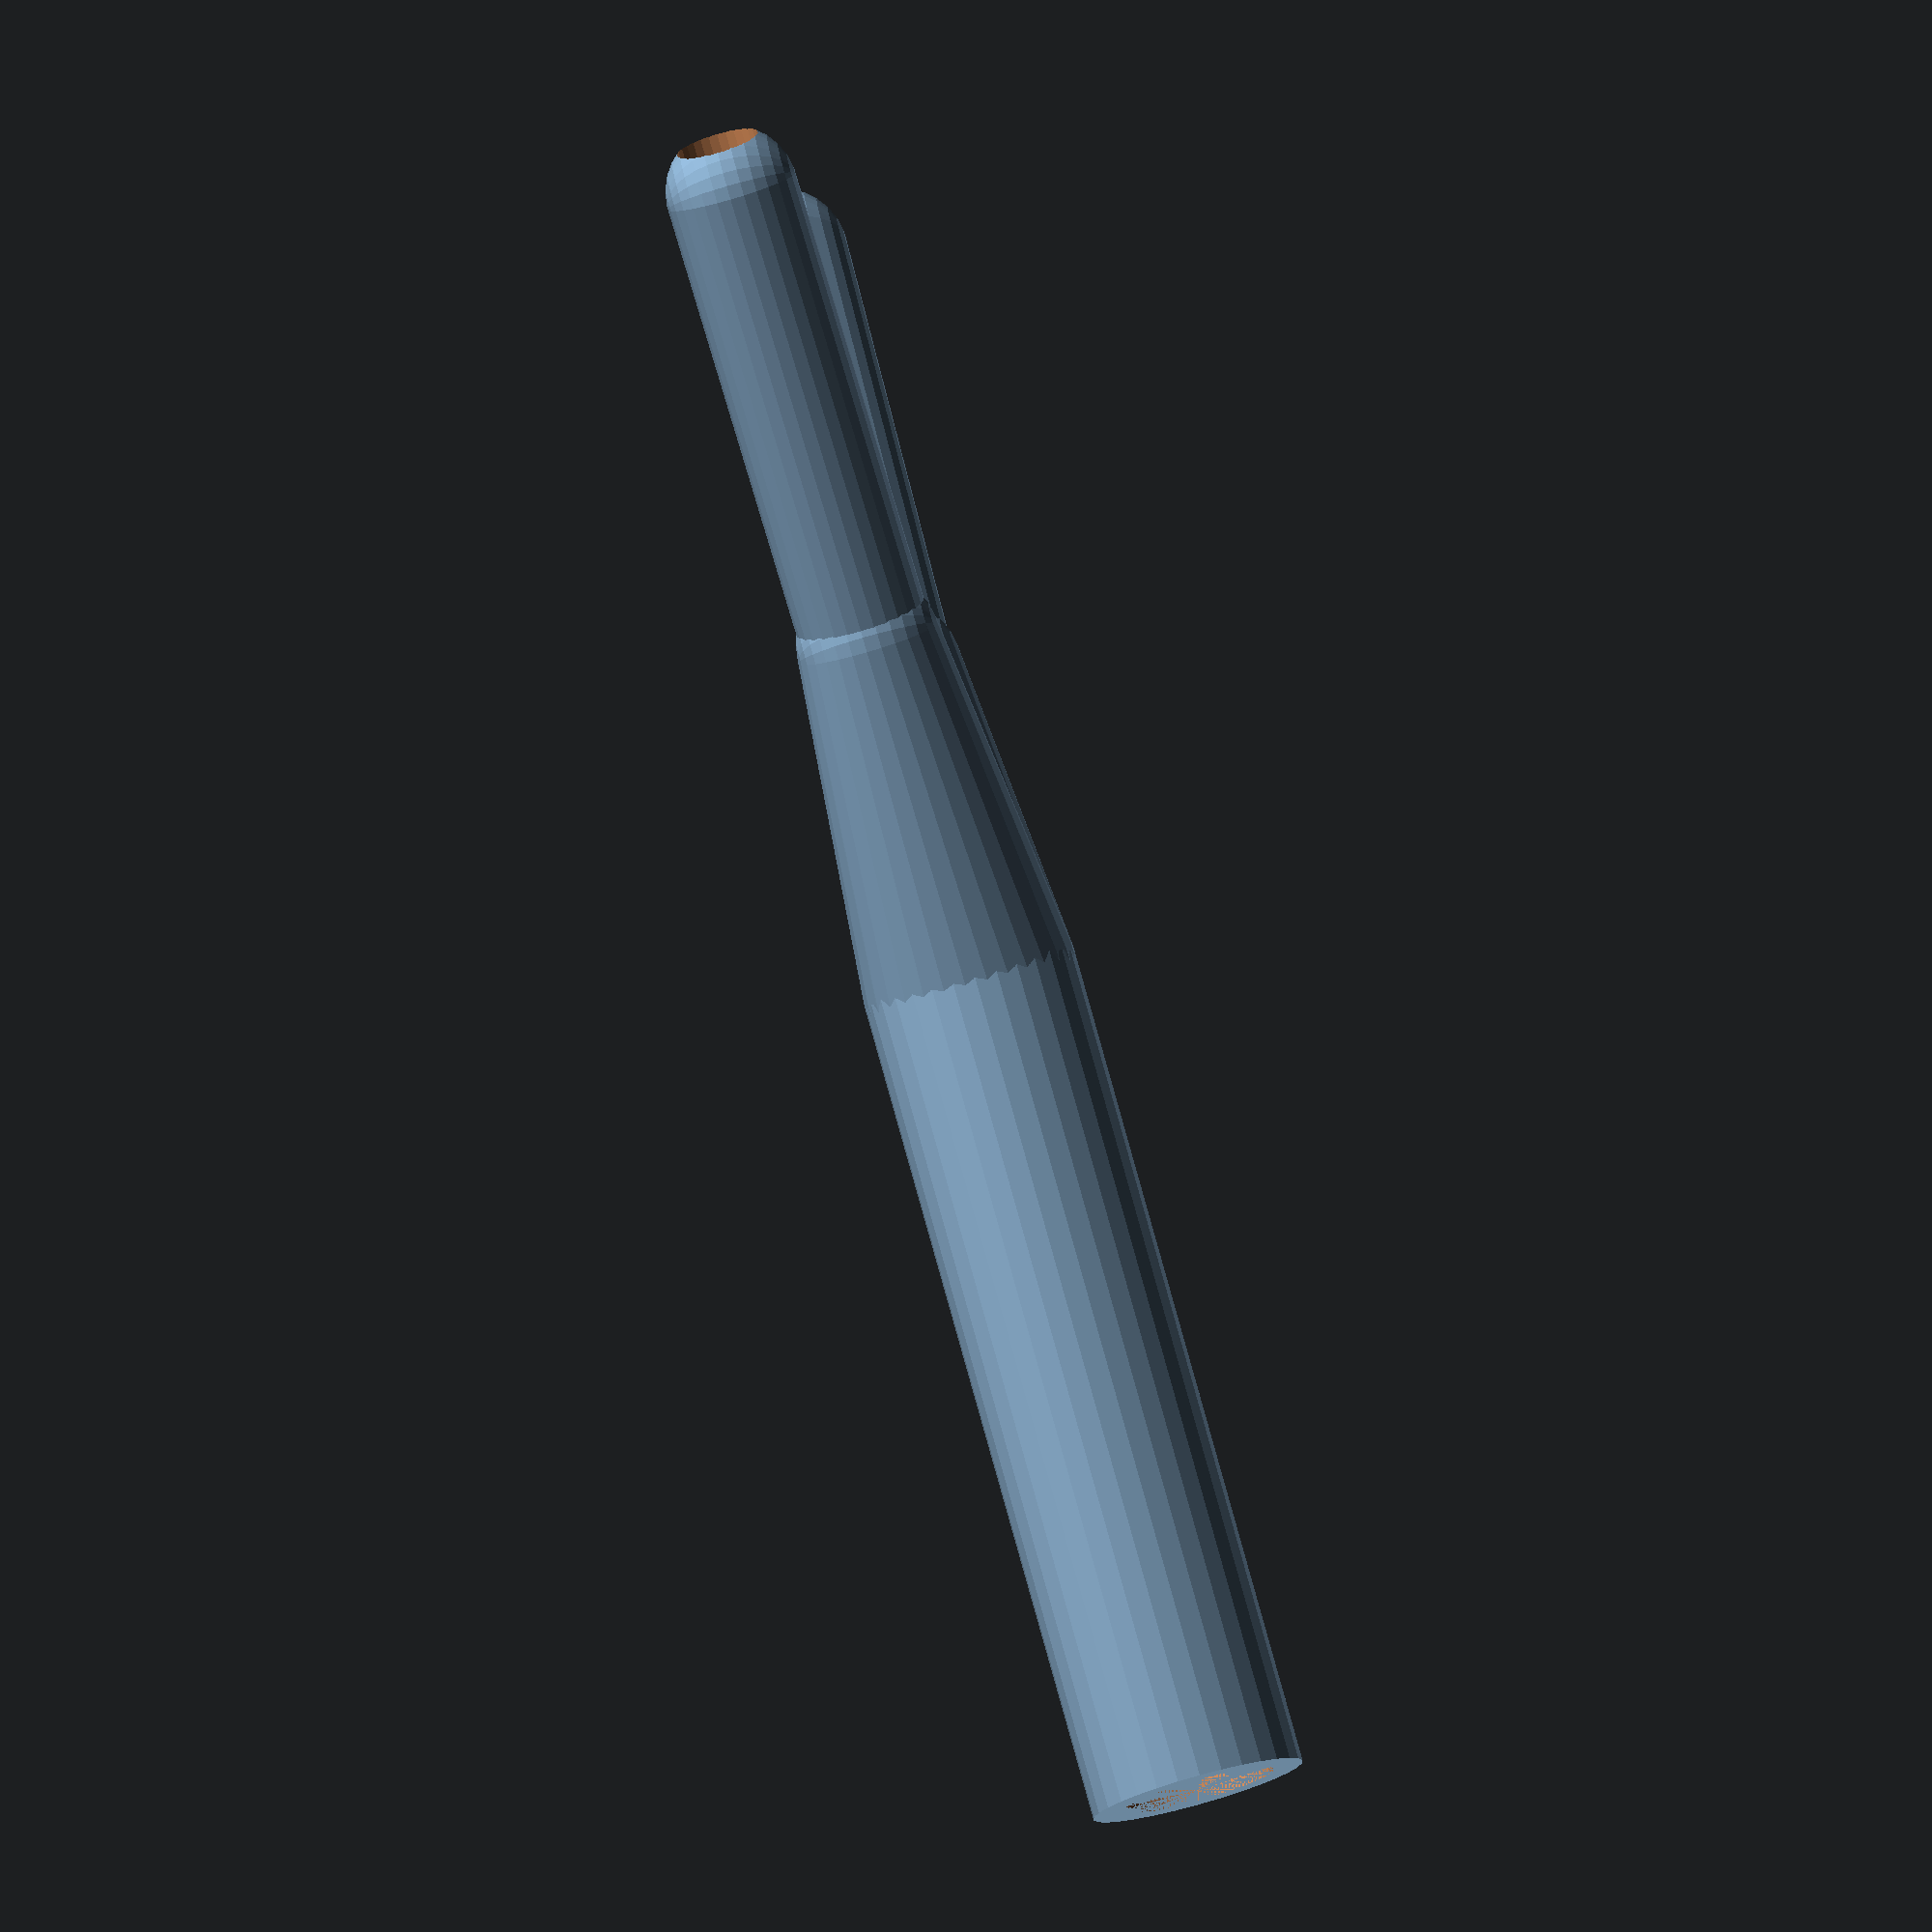
<openscad>
	//1
	module shell(){
	for(i=[-20,20])rotate([0,0,i]){
		hull(){
			sphere(9/2,$fn=30);
			translate([15,0,0])sphere(6/2,$fn=30);
		}
          	hull(){
			translate([15,0,0])sphere(5.5/2,$fn=30);
			translate([35,0,0])sphere(5.5/2,$fn=30);
		}
        

	}
	translate([-17.5,0,0])rotate([0,90,0])cylinder(r=9/2,h=35,$fn=30,center=true);
}
//shell();

module channel(){
	for(i=[-20,20])rotate([0,0,i]){
		hull(){
			sphere(6.5/2,$fn=30);
			translate([10,0,0])sphere(4/2,$fn=30);
		}
		hull(){
			translate([10,0,0])sphere(4/2,$fn=30);
			translate([20,0,0])sphere(3.5/2,$fn=30);
		}
        	hull(){
			translate([20,0,0])sphere(3.5/2,$fn=30);
			translate([50,0,0])sphere(3.5/2,$fn=30);
		}
	}
	translate([-17.5,0,0])rotate([0,90,0])cylinder(r=6.5/2,h=35,$fn=30,center=true);
}


difference(){
    shell();
    channel();
}
</openscad>
<views>
elev=79.2 azim=197.8 roll=286.4 proj=o view=wireframe
</views>
